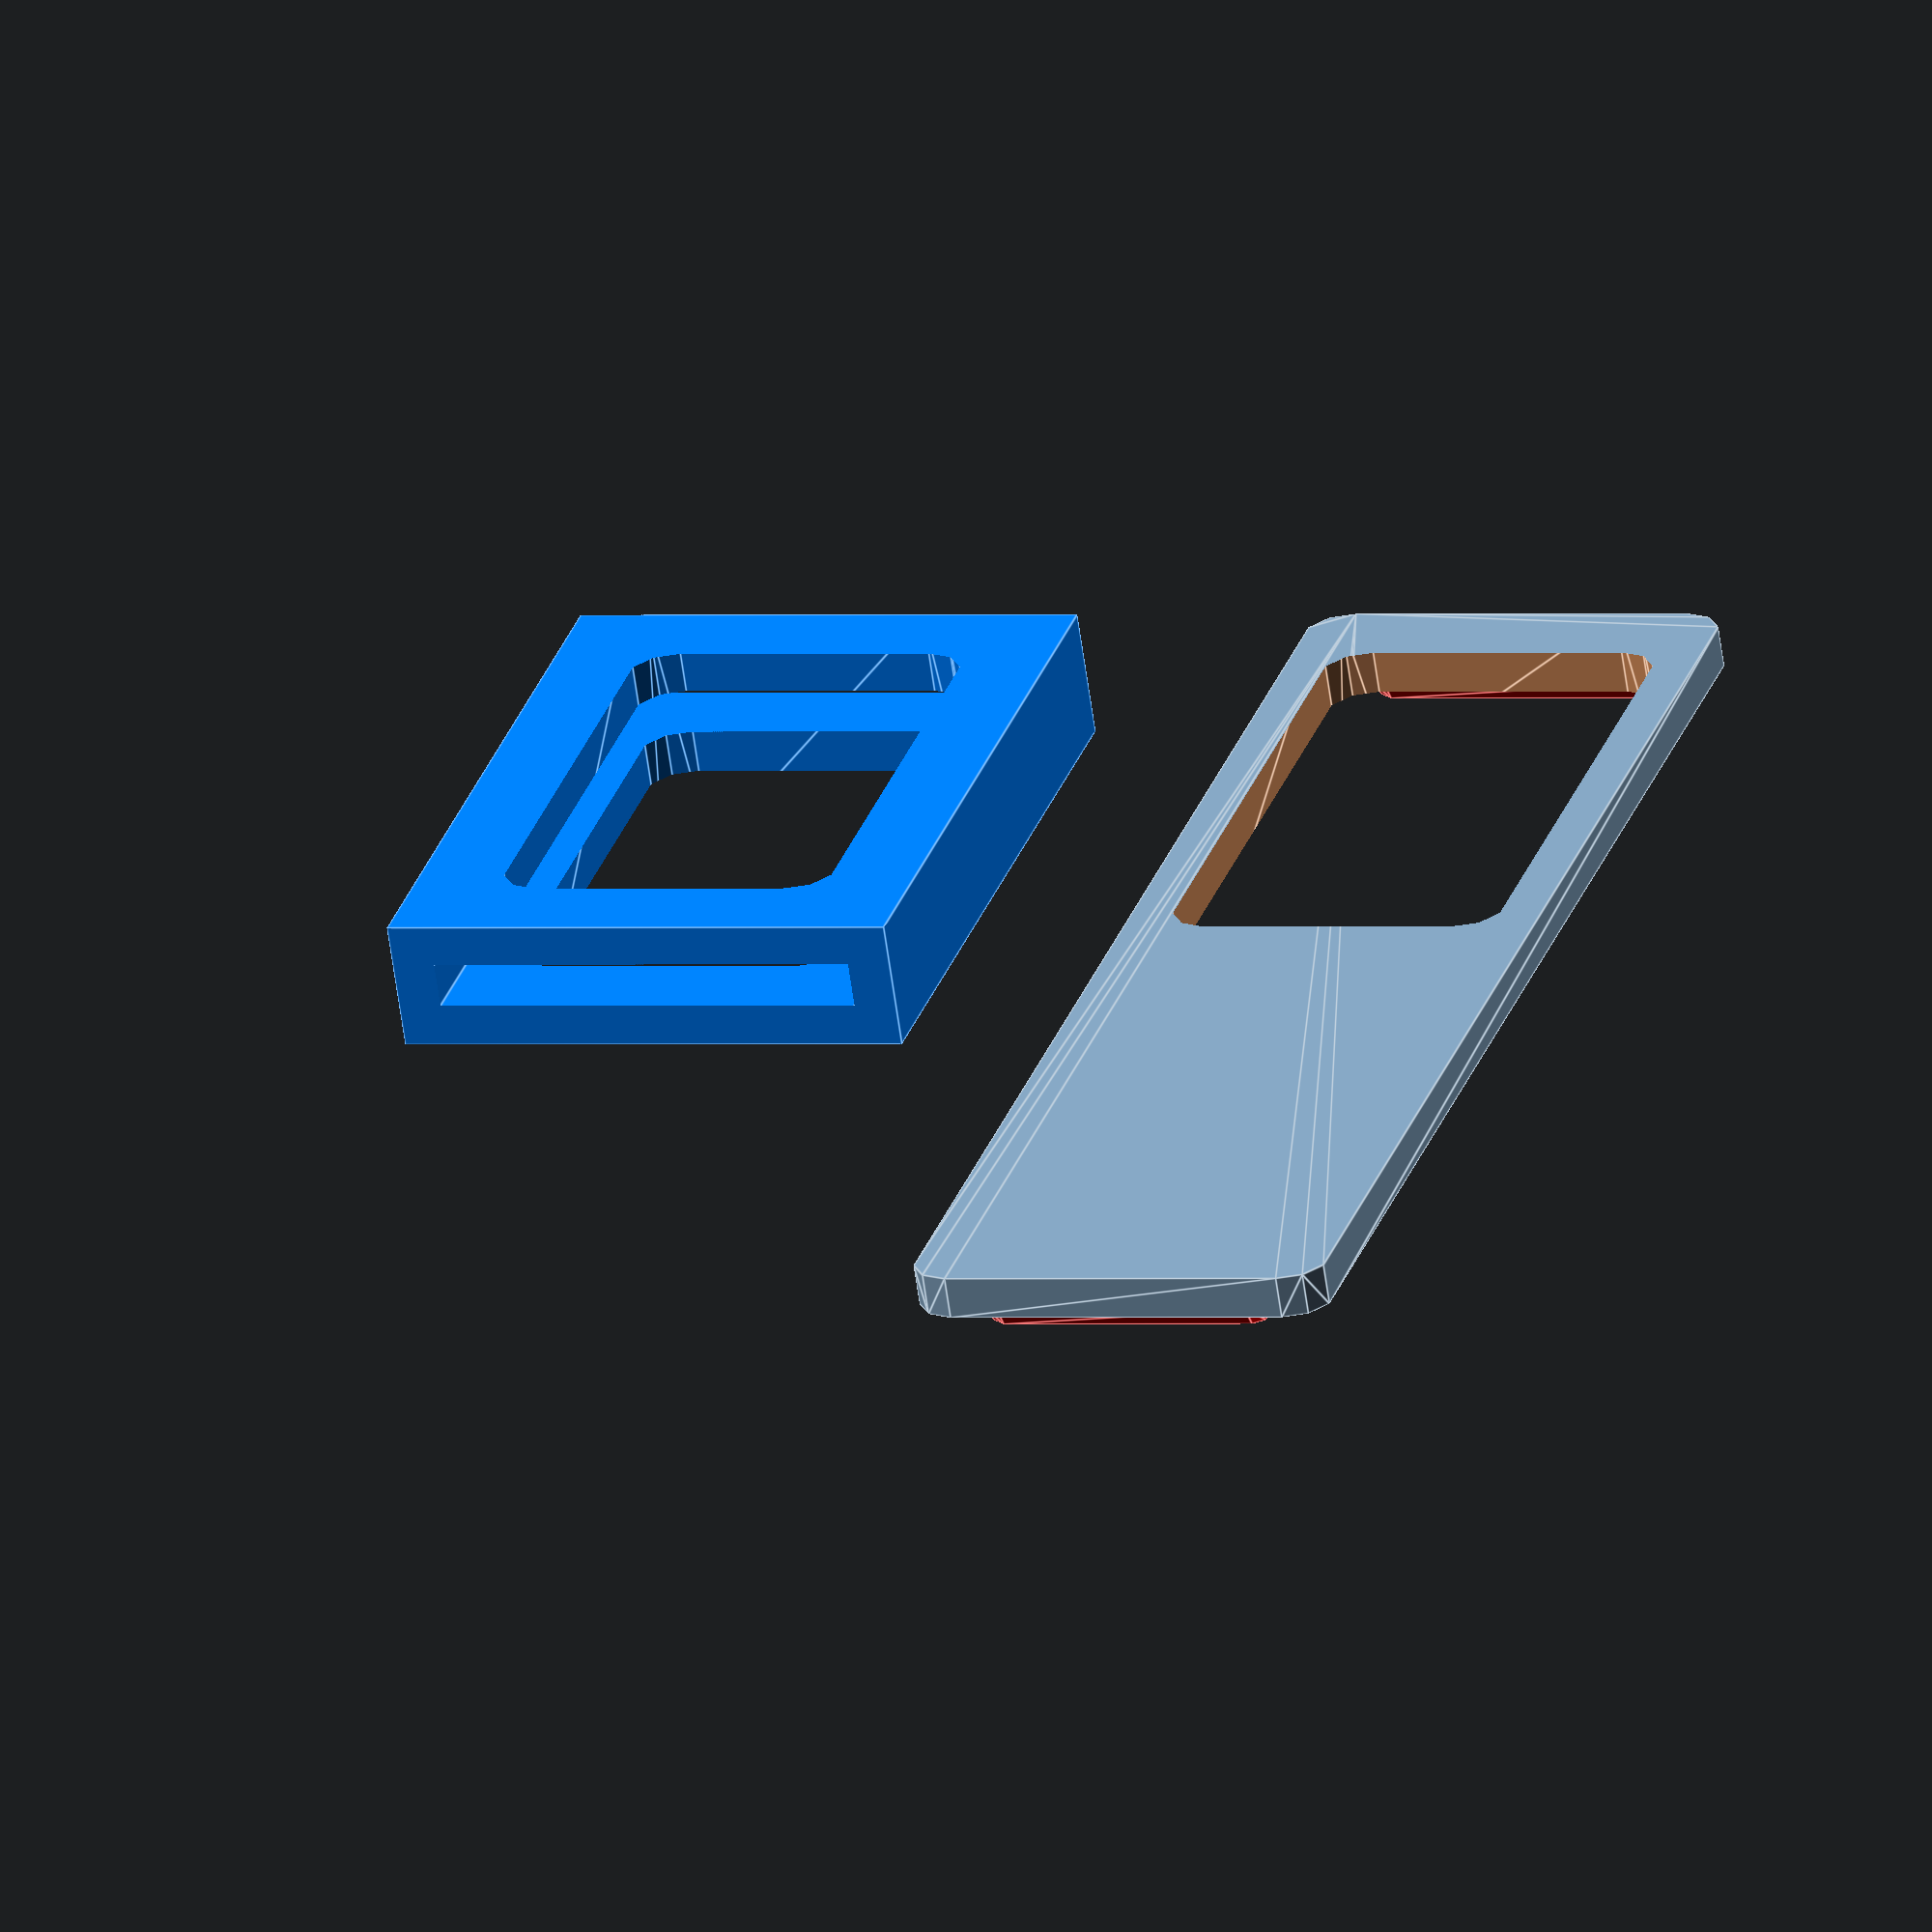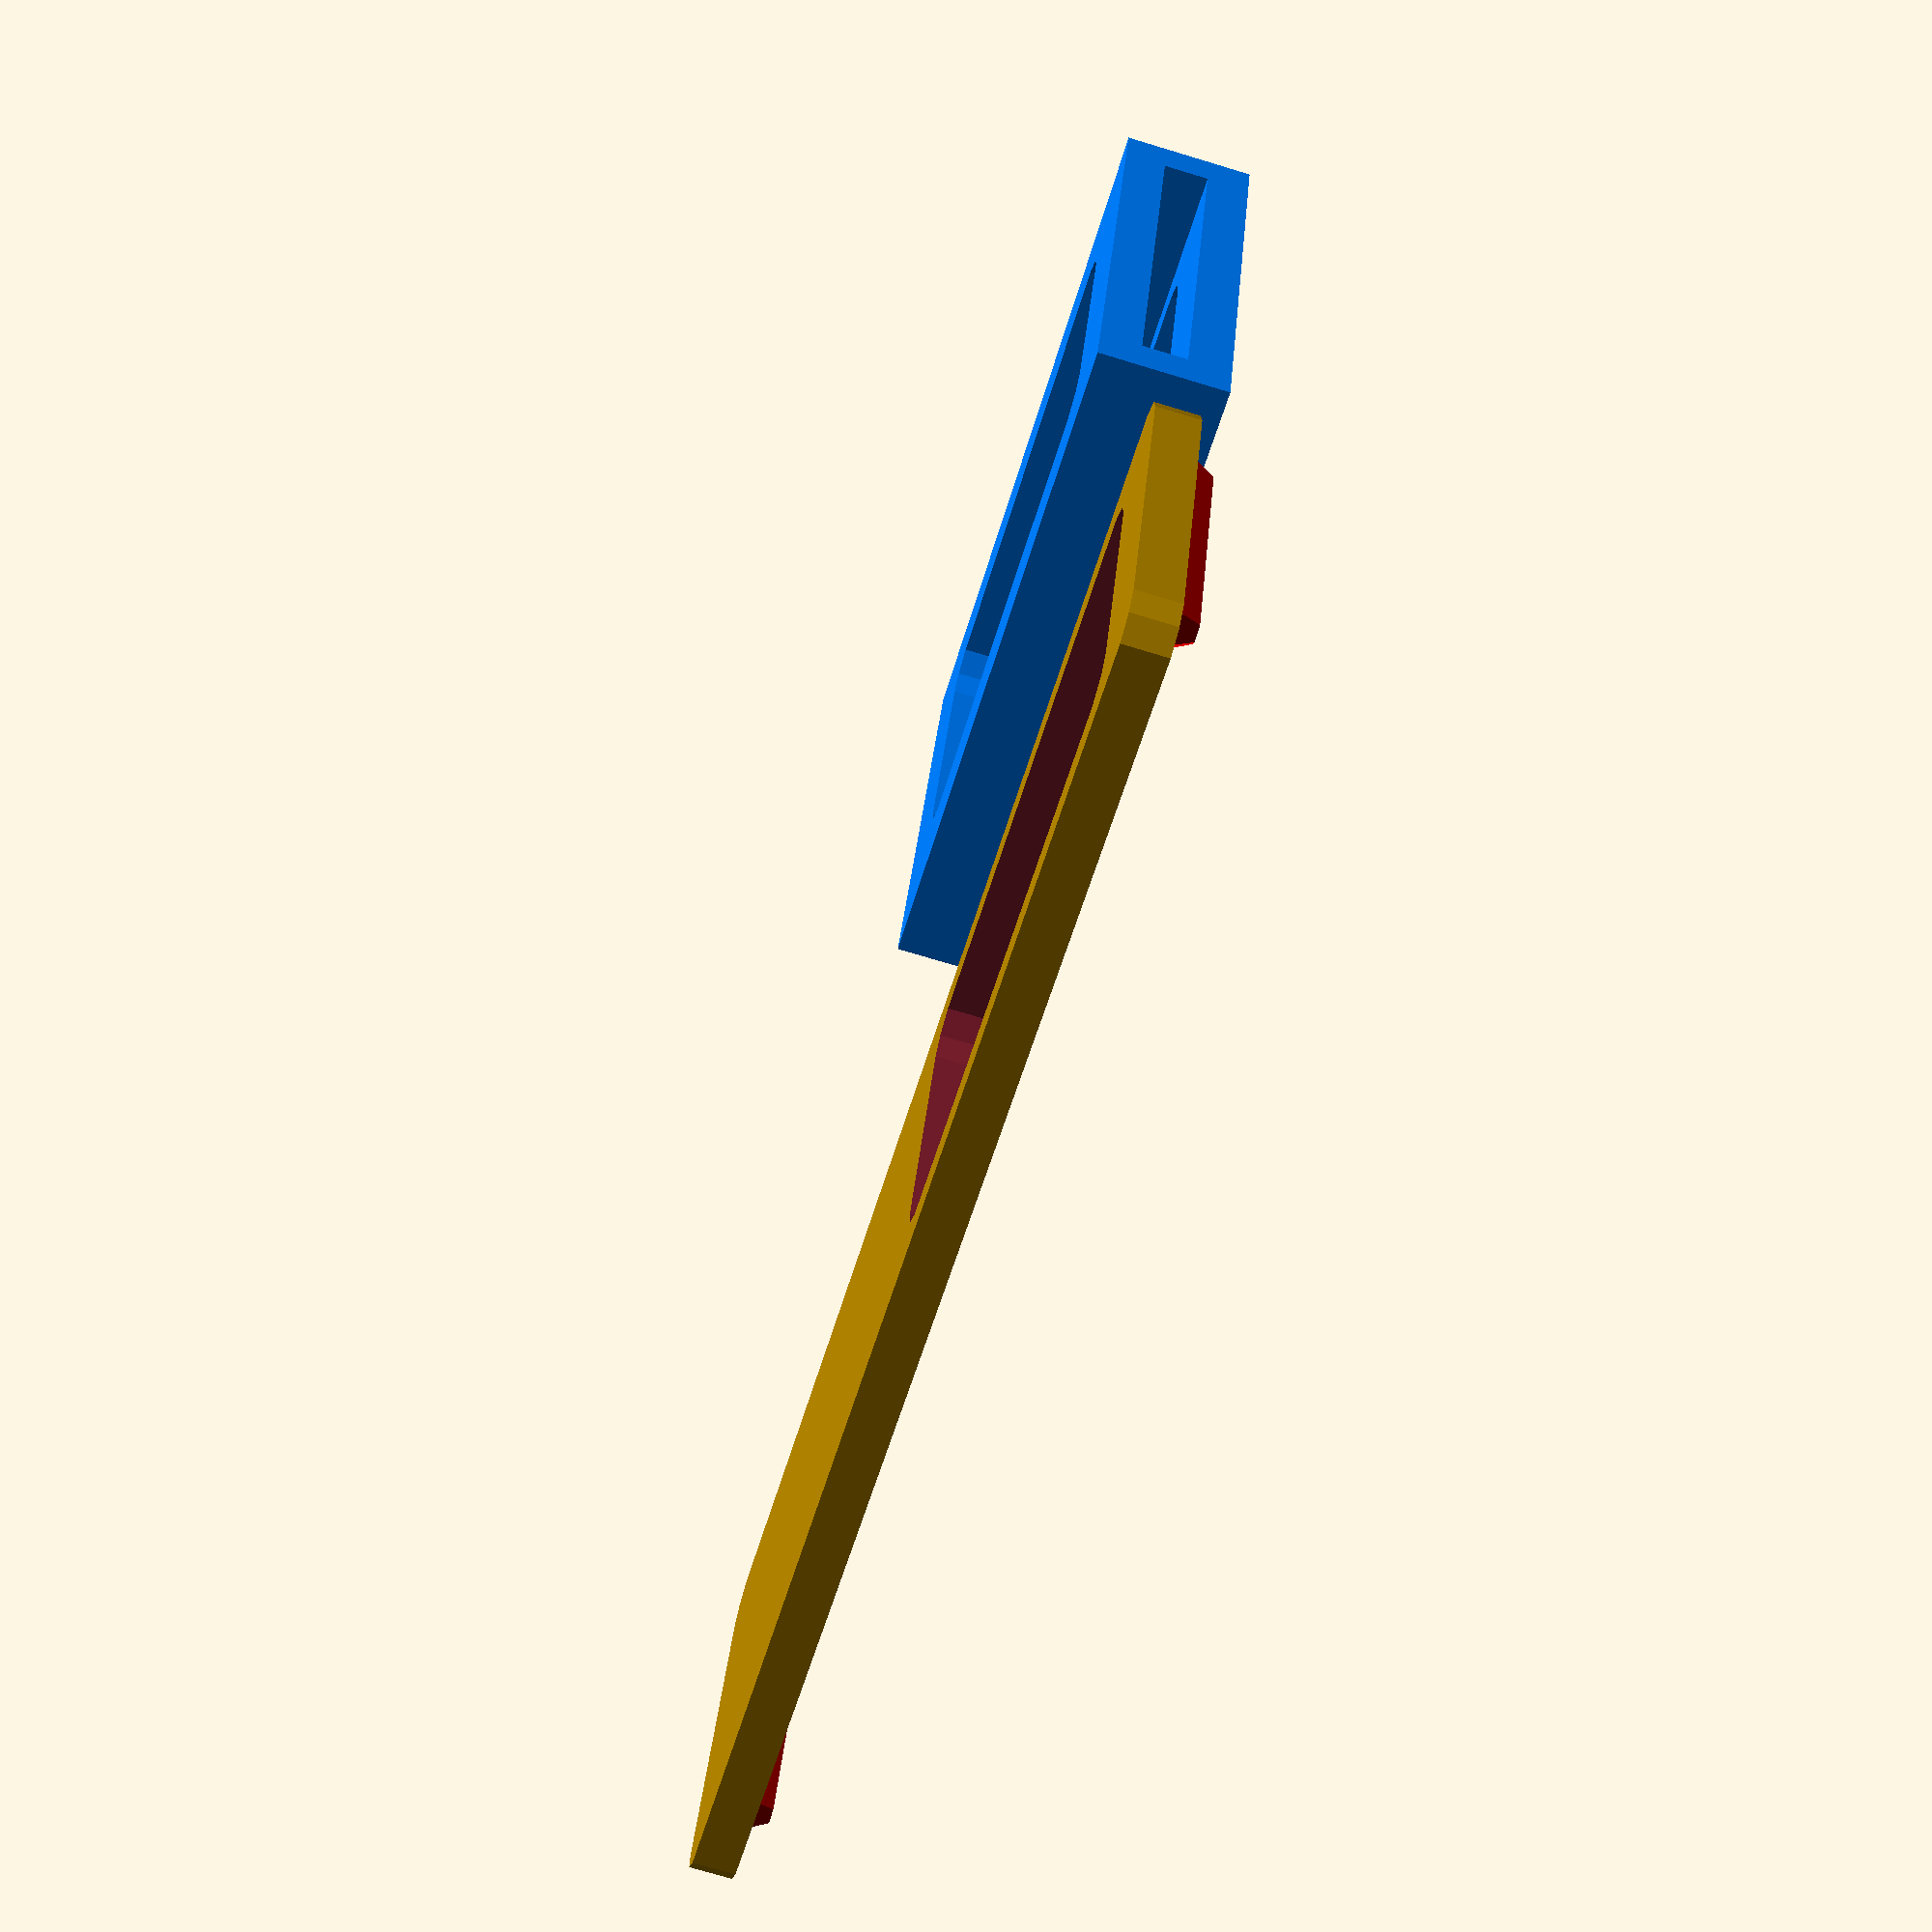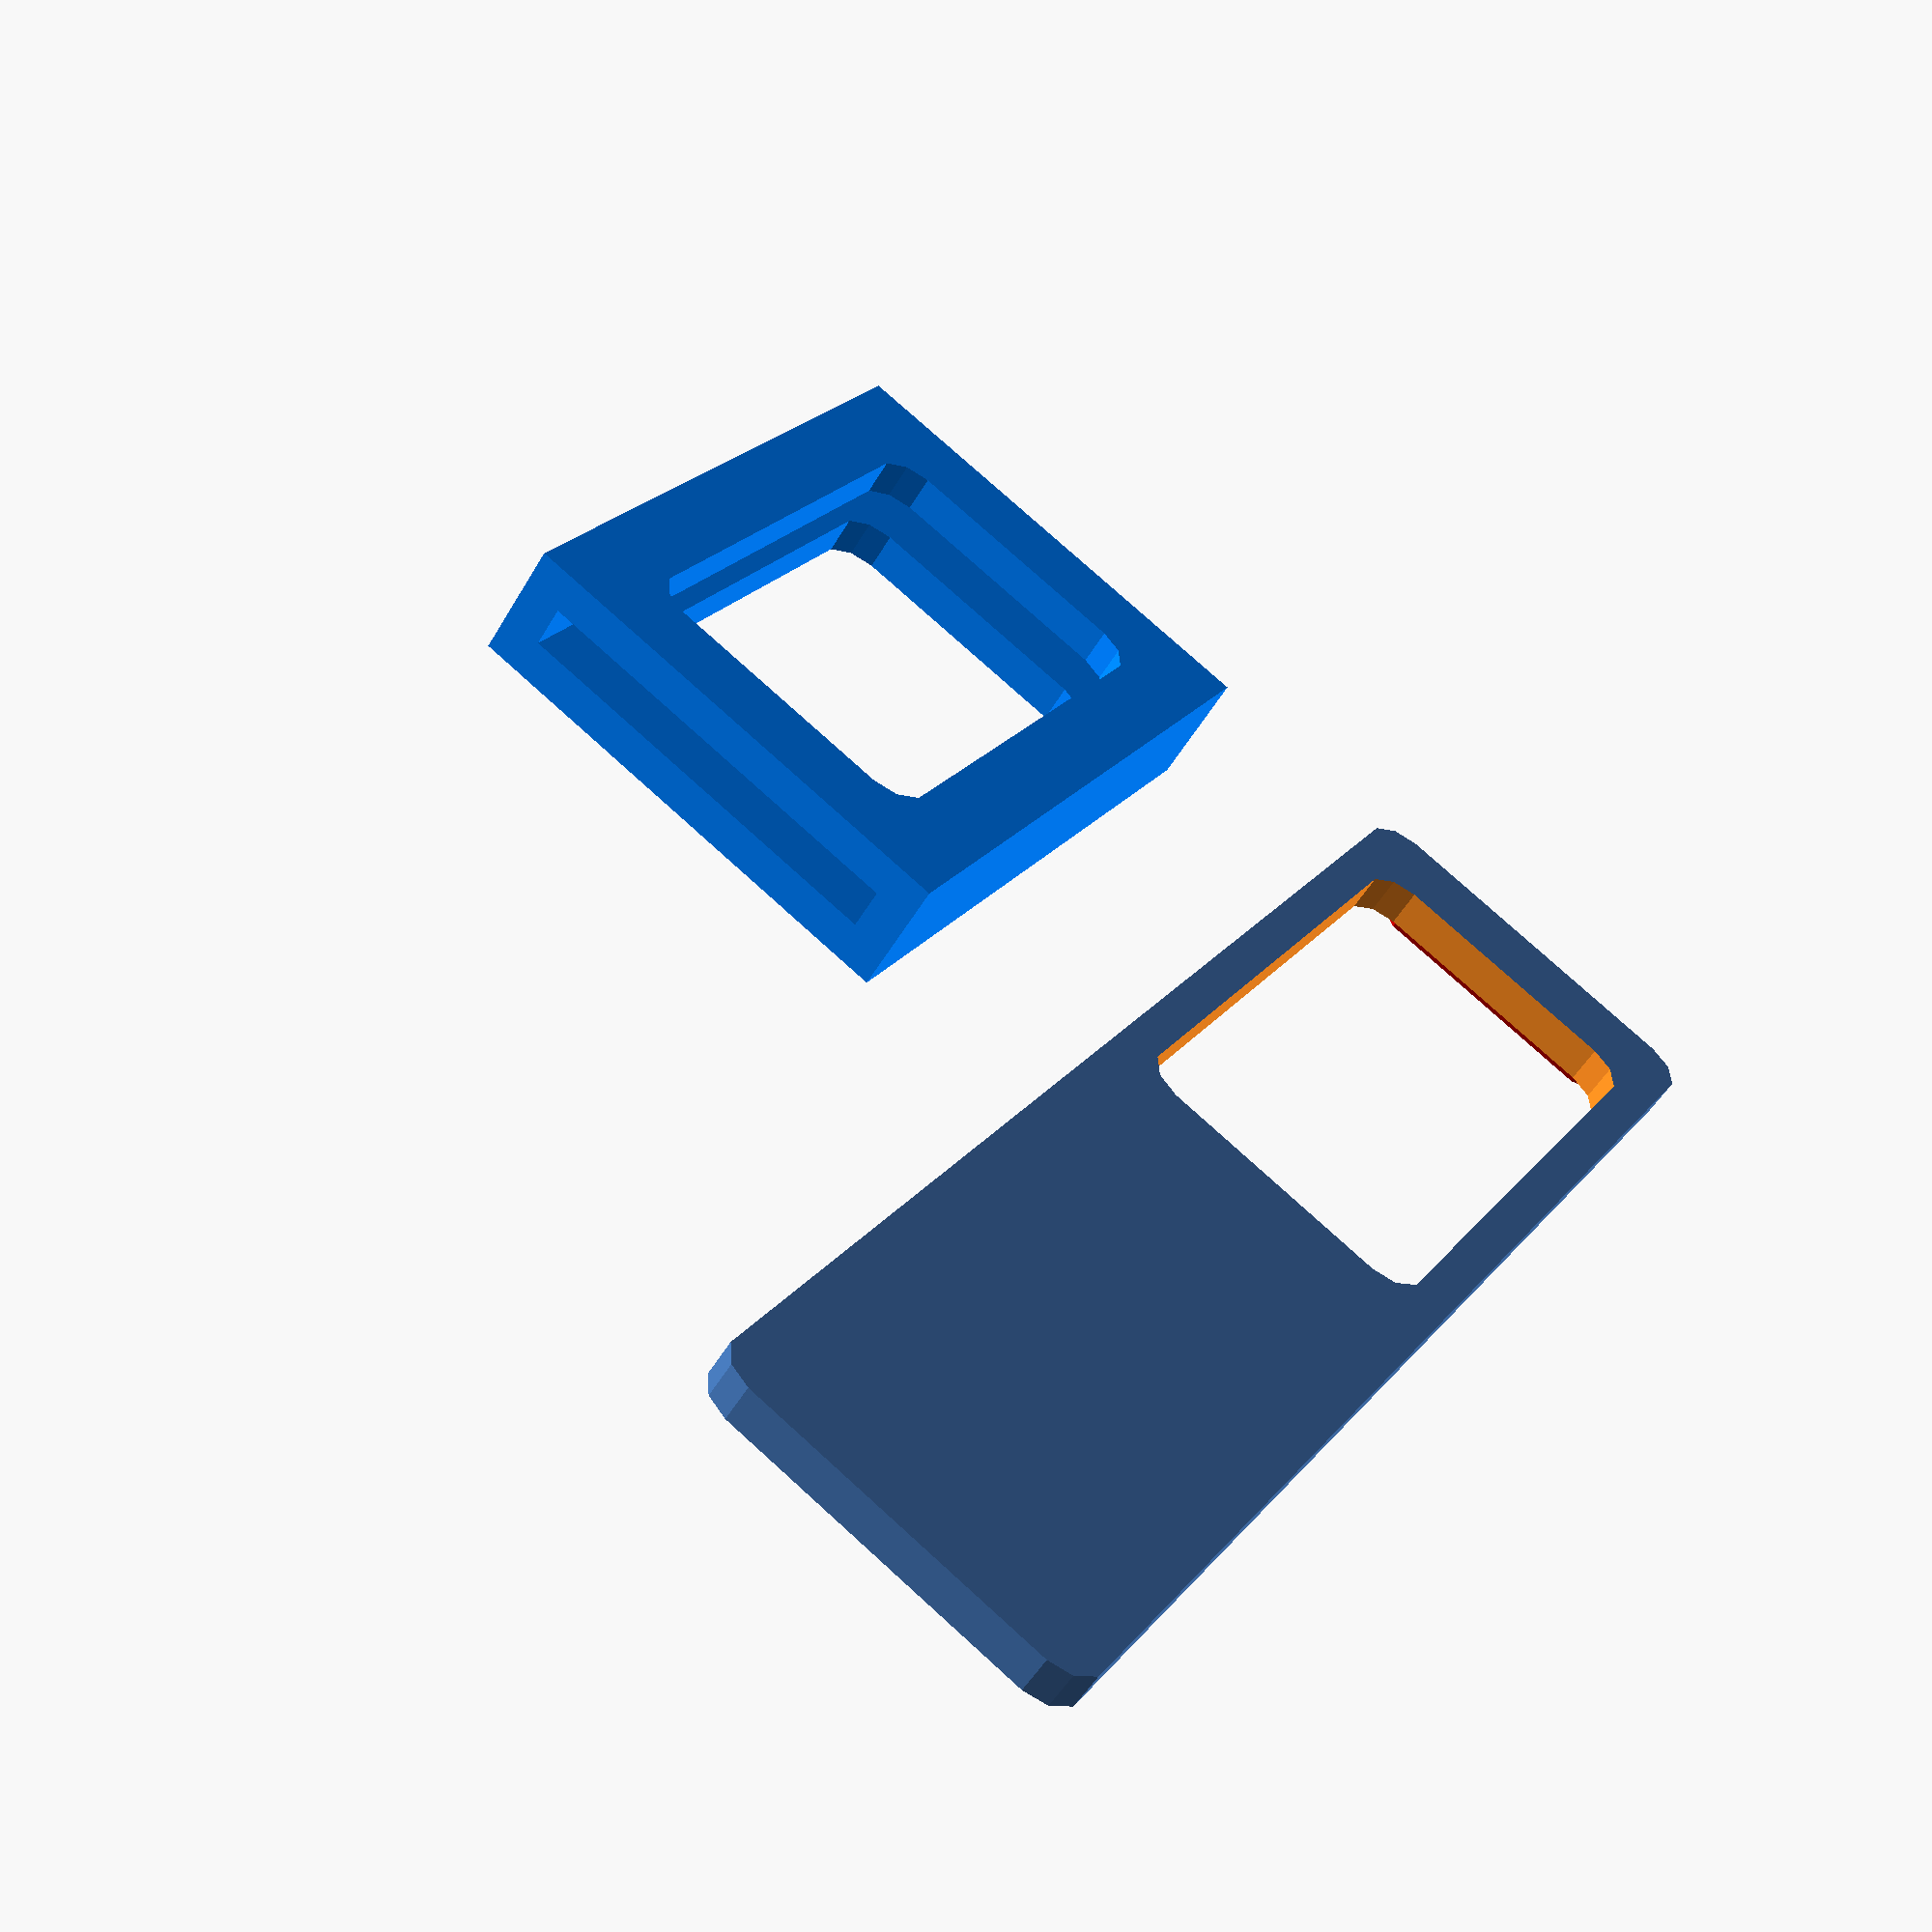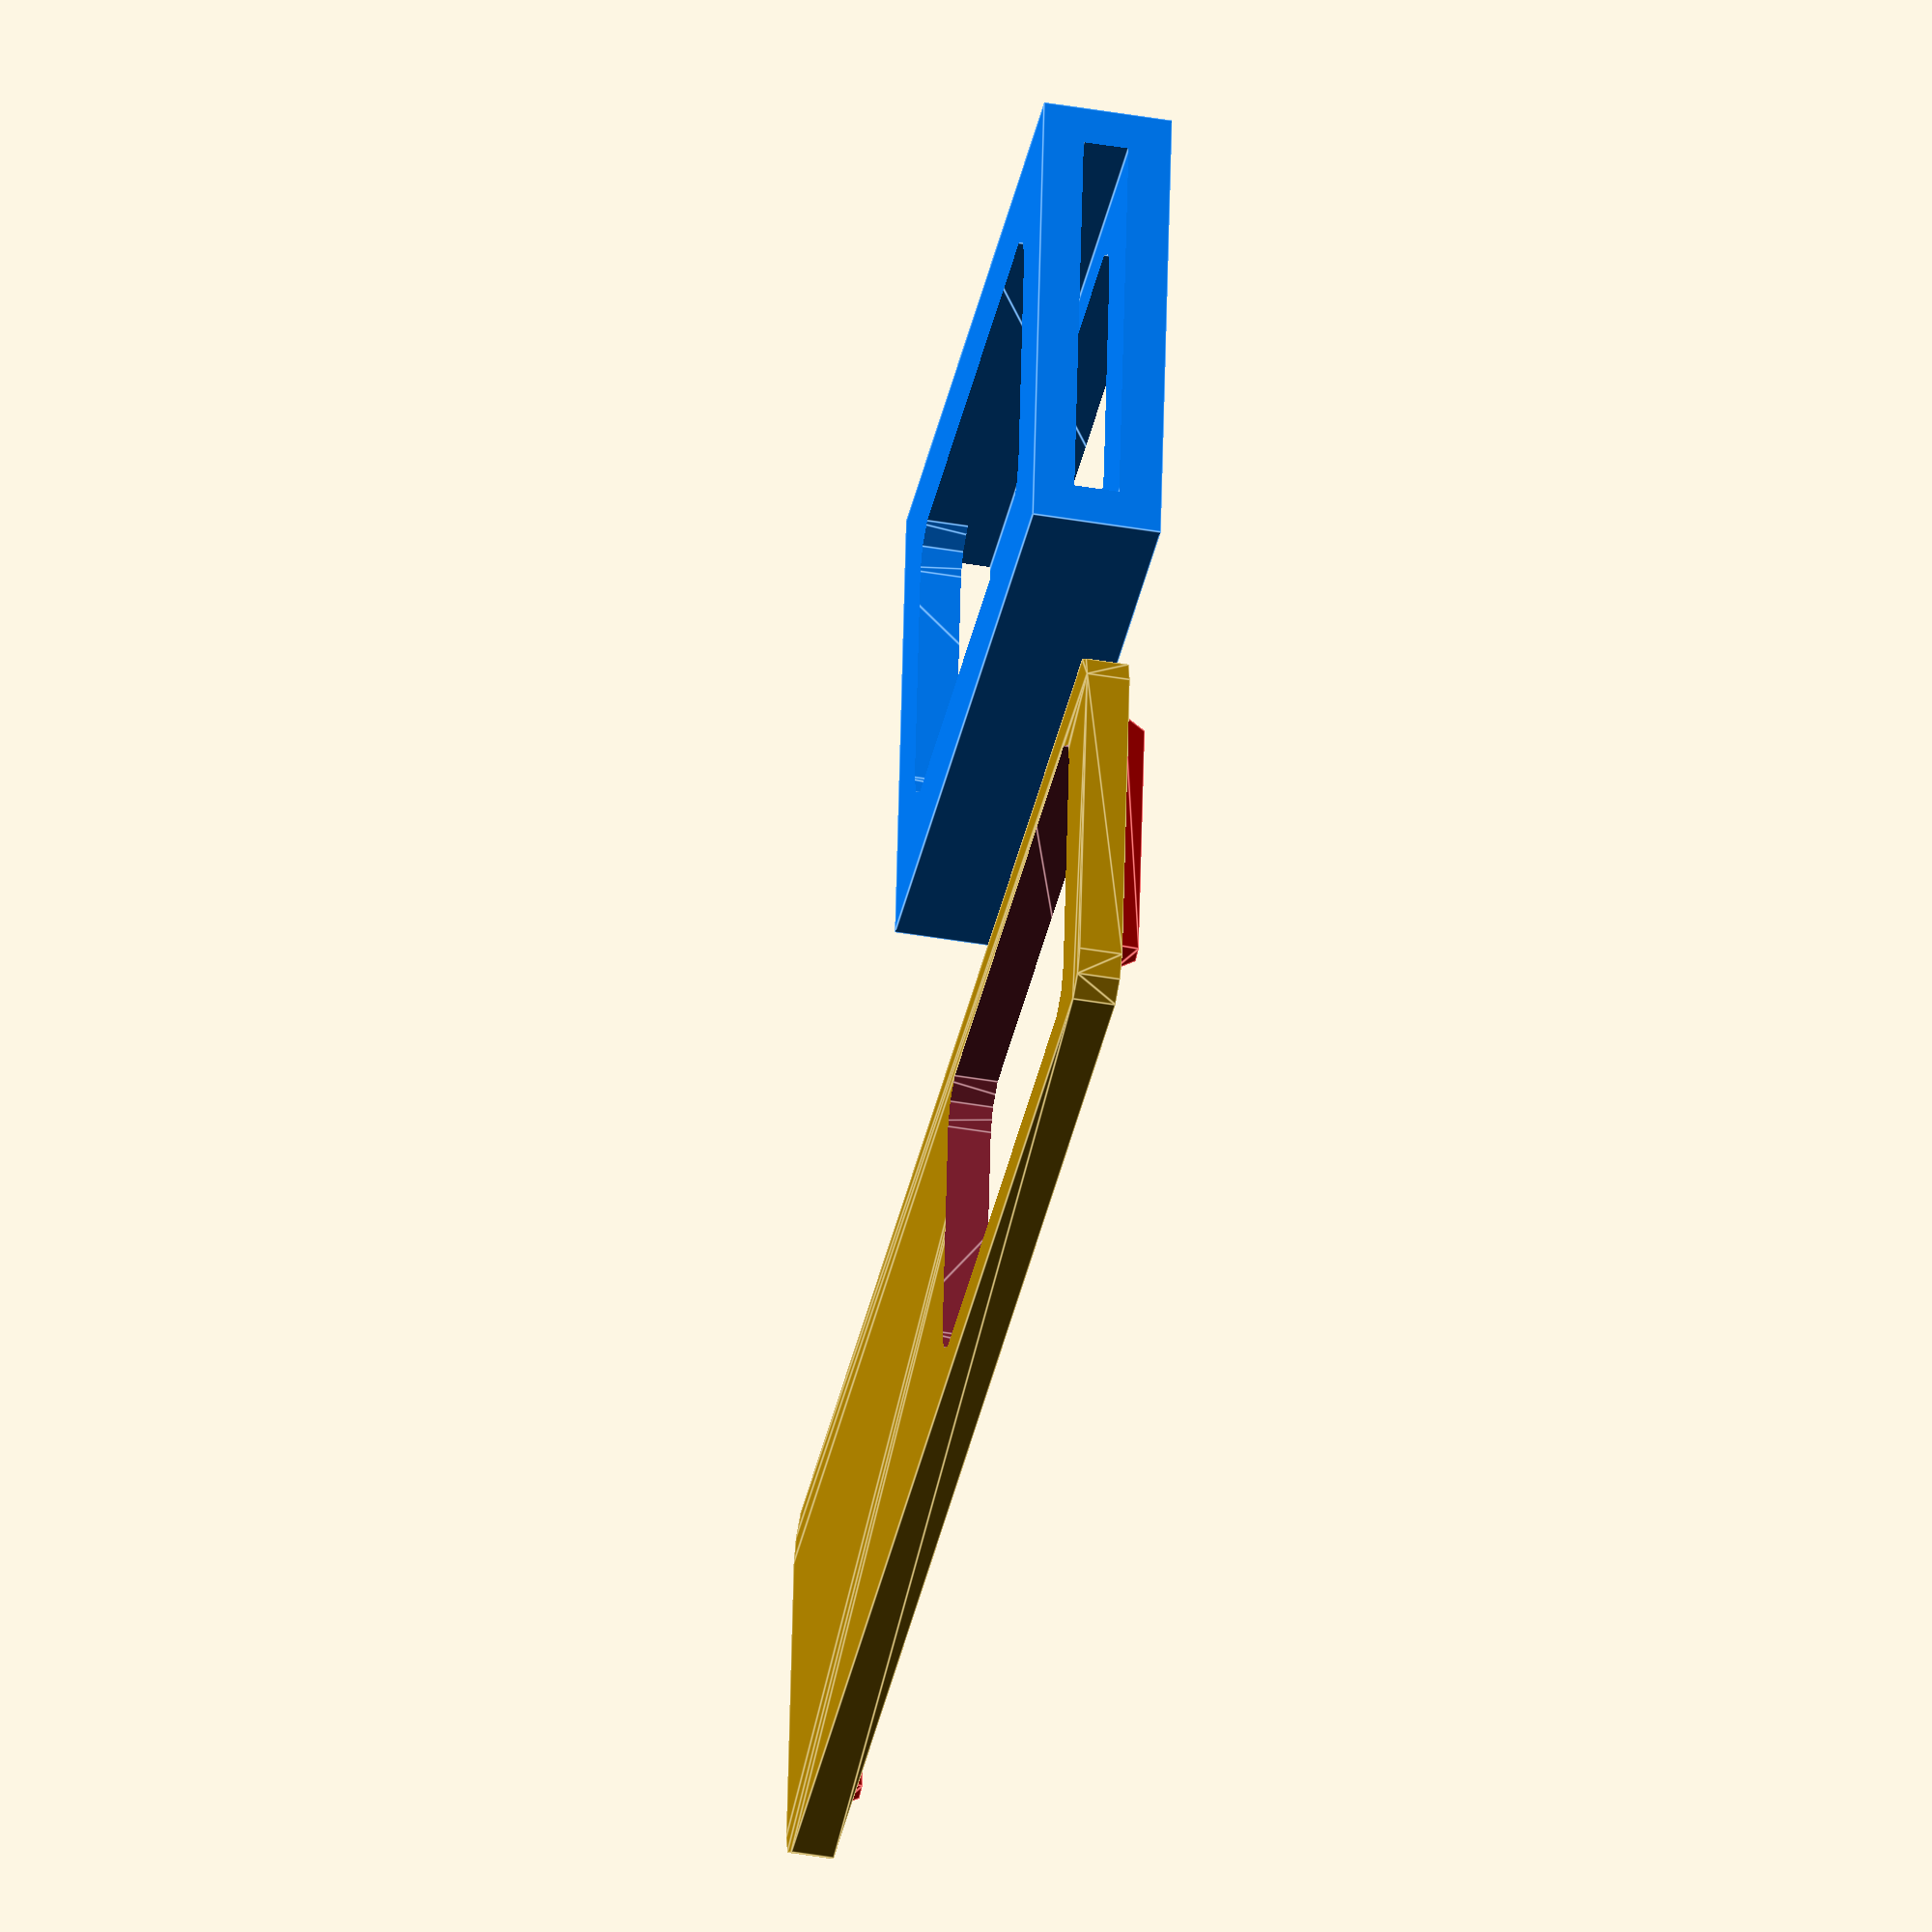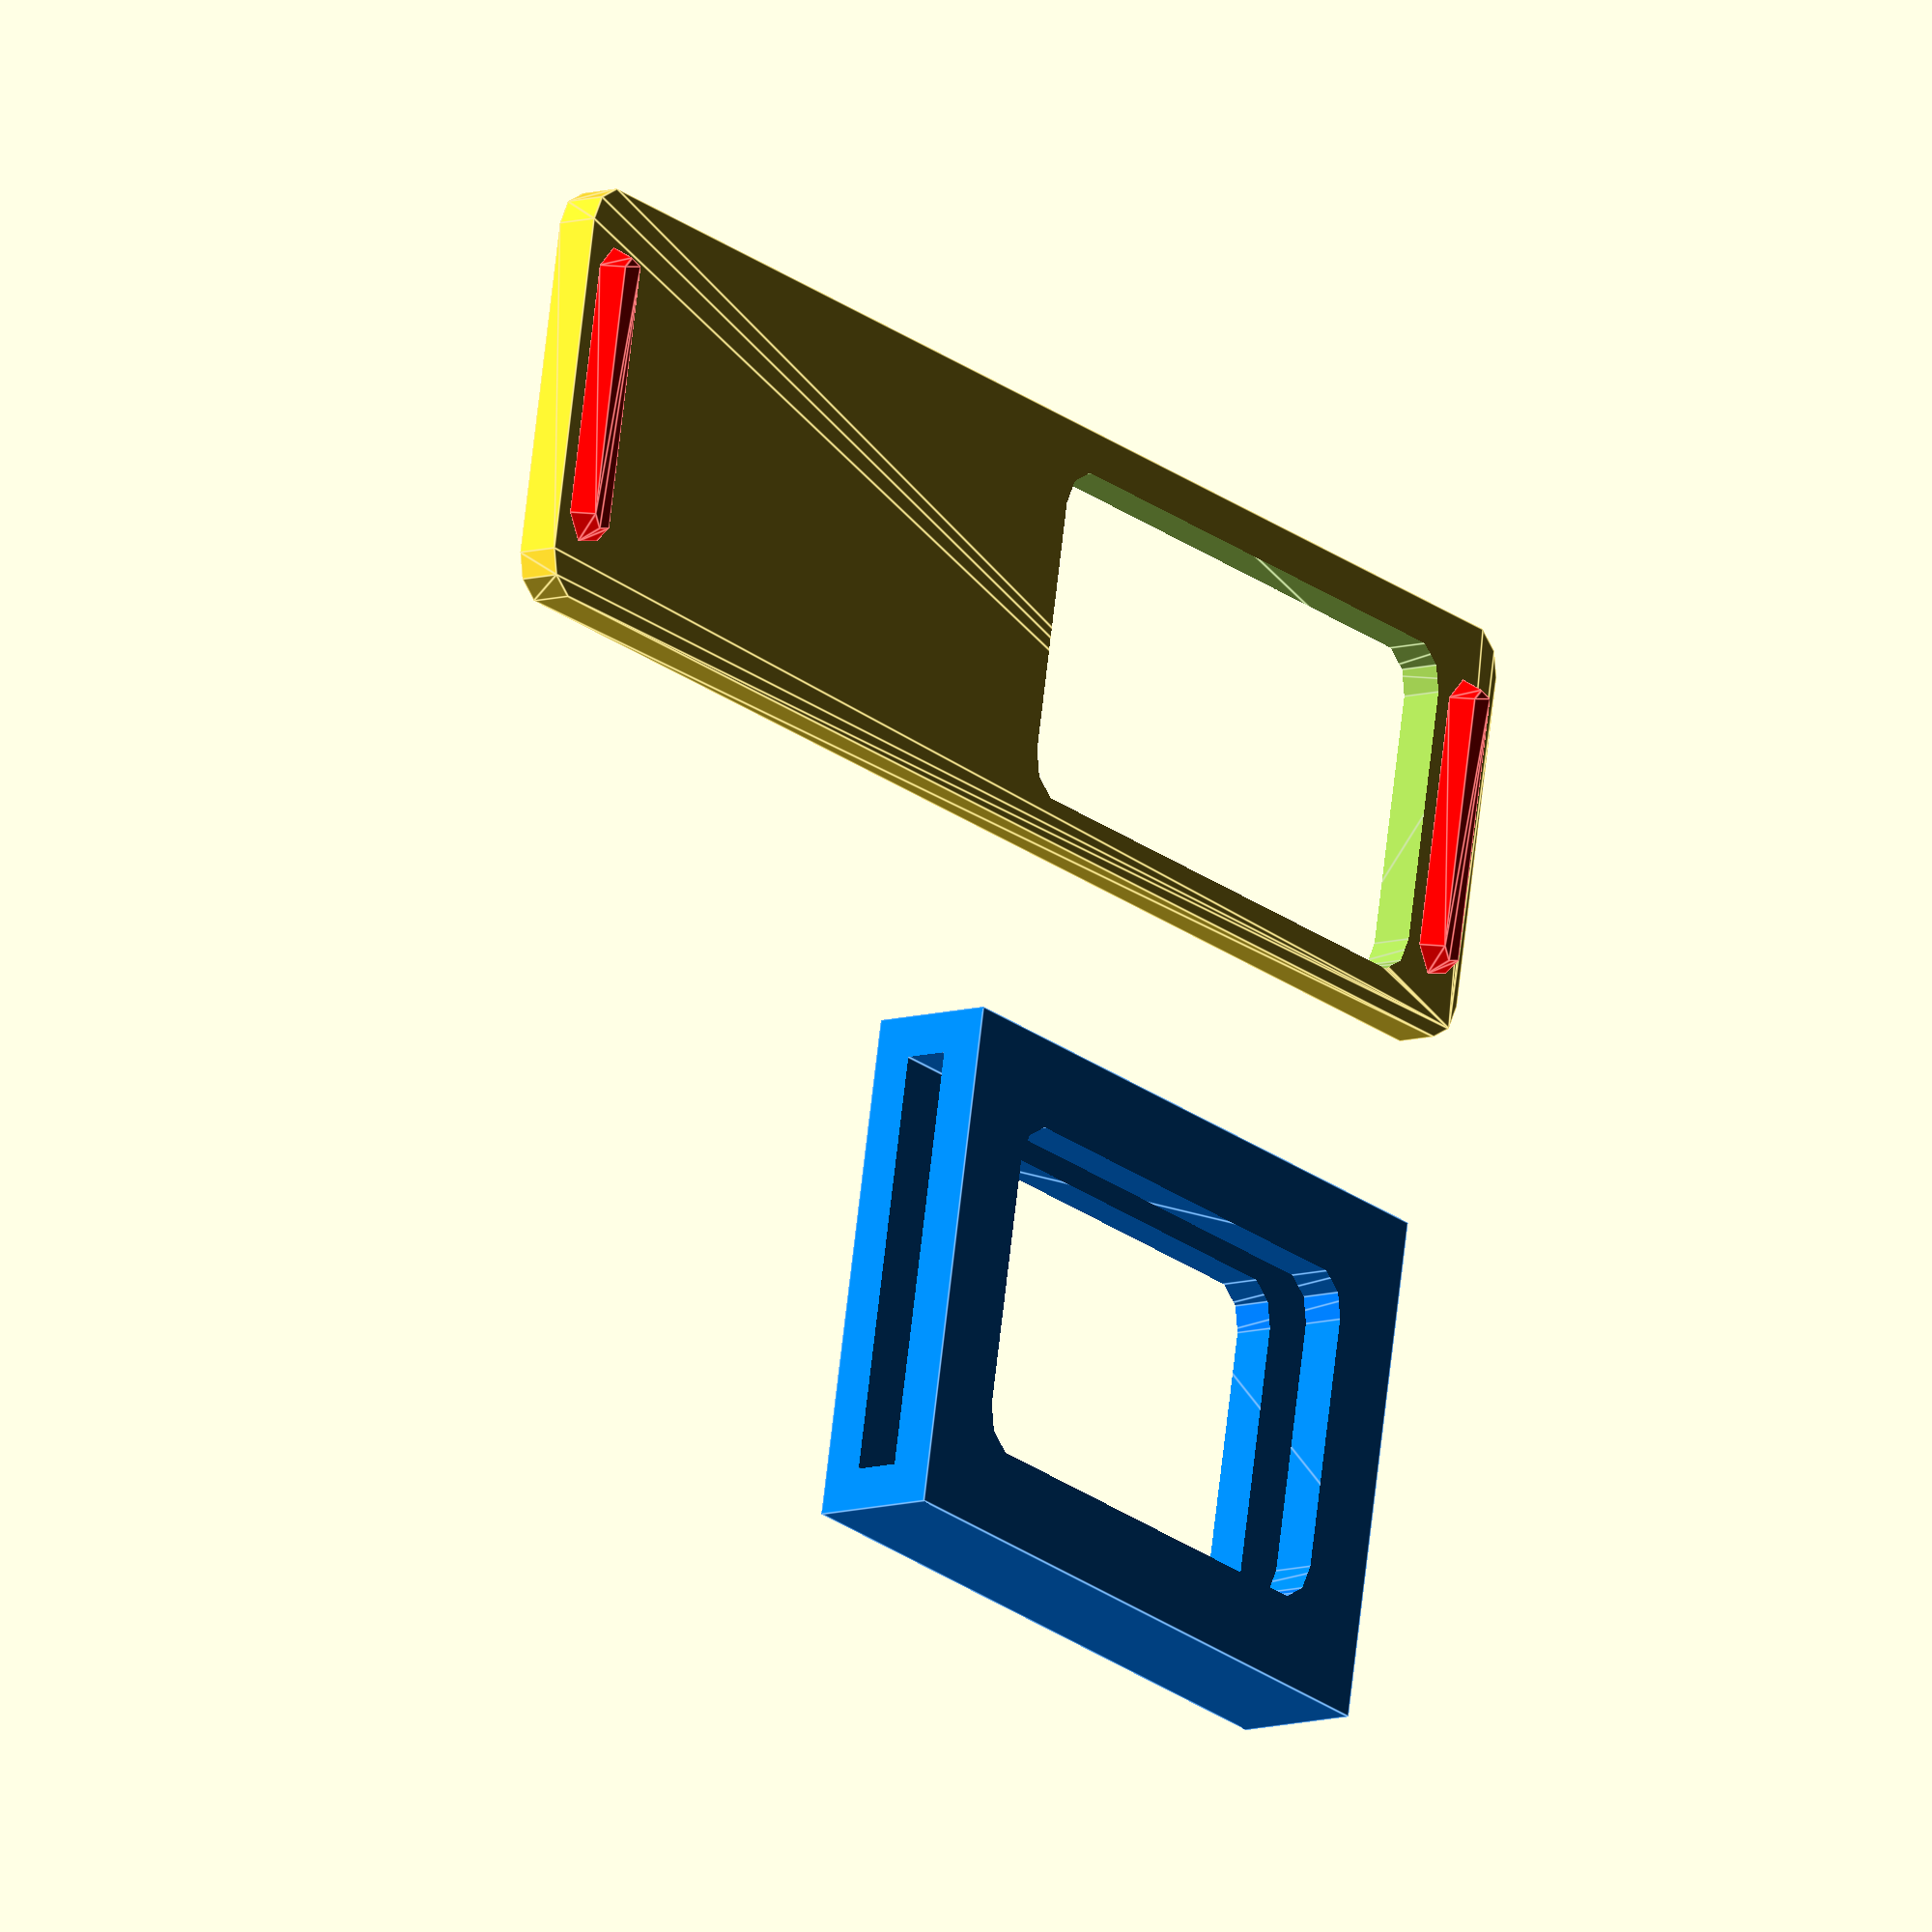
<openscad>
// slider
translate([0,-20,0]){ //-7-7*sin($t*314)
    difference(){
        hull(){
            cube([32,8,1]);
            for(x=[0,32]){
                for(y=[0,8]){
                    translate([x,y,0]) cylinder(h=1,r=1,$fn=10);
                }
            }
        }
        //aperture
        hull(){
            for(x=[2,14]){
                for(y=[1,7]){
                    translate([x,y,-1])
                        cylinder(h=4,r=1,$fn=10);
                }
            }
        }
    }
    //bars
    for(x=[0,32]){
        translate([x,0,1])
        color([1,0,0])
        hull(){
            translate([0,7,0])
                sphere(.6);
            translate([0,1,0])
                sphere(.6);
        }
    }
}

//frame
color([0,.5,1])
translate([1,-6,-1]) {
    difference(){
        cube([16,12,3]);
        //aperture
        hull(){
            for(x=[3,13]){
                for(y=[3,9]){
                    translate([x,y,-1])
                        cylinder(h=6,r=1,$fn=10);
                }
            }
        }
        //lateral slat
        translate([-1,1,.95]) cube([18,10,1.05]);
    }
}
</openscad>
<views>
elev=64.5 azim=73.7 roll=188.1 proj=o view=edges
elev=74.1 azim=343.1 roll=253.2 proj=p view=solid
elev=230.5 azim=237.8 roll=29.0 proj=p view=wireframe
elev=44.1 azim=353.8 roll=258.5 proj=o view=edges
elev=9.6 azim=190.6 roll=308.3 proj=o view=edges
</views>
